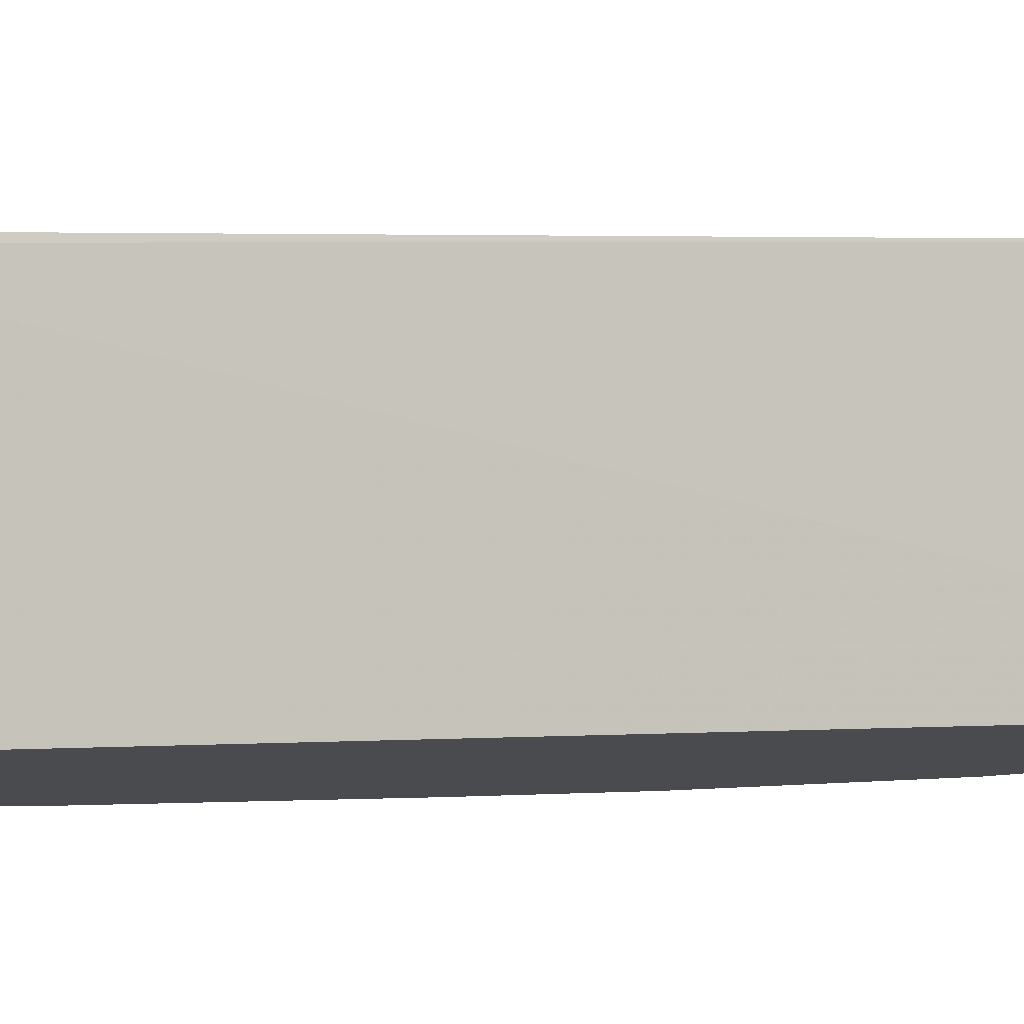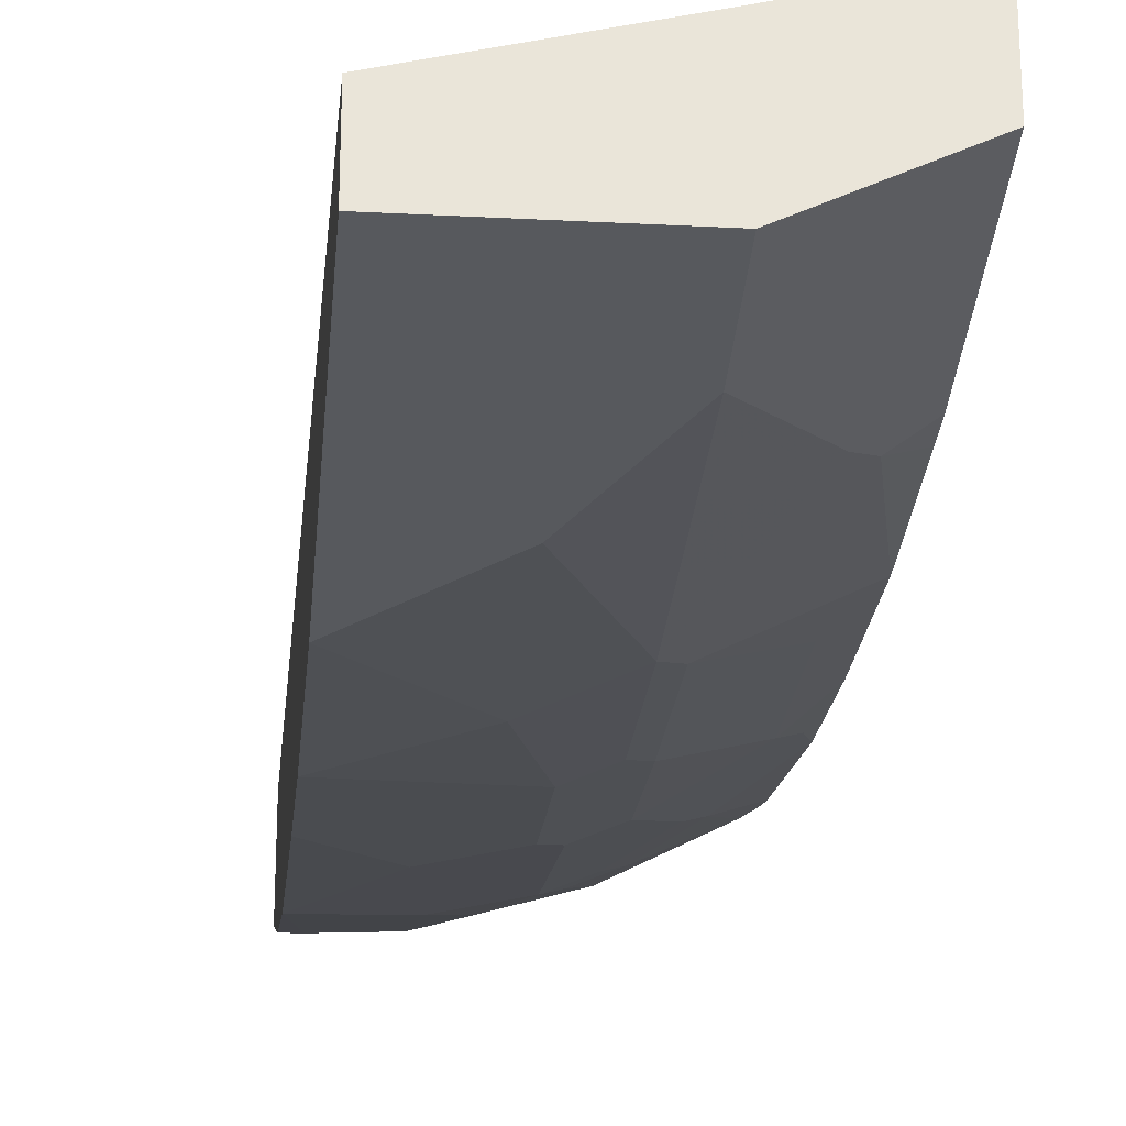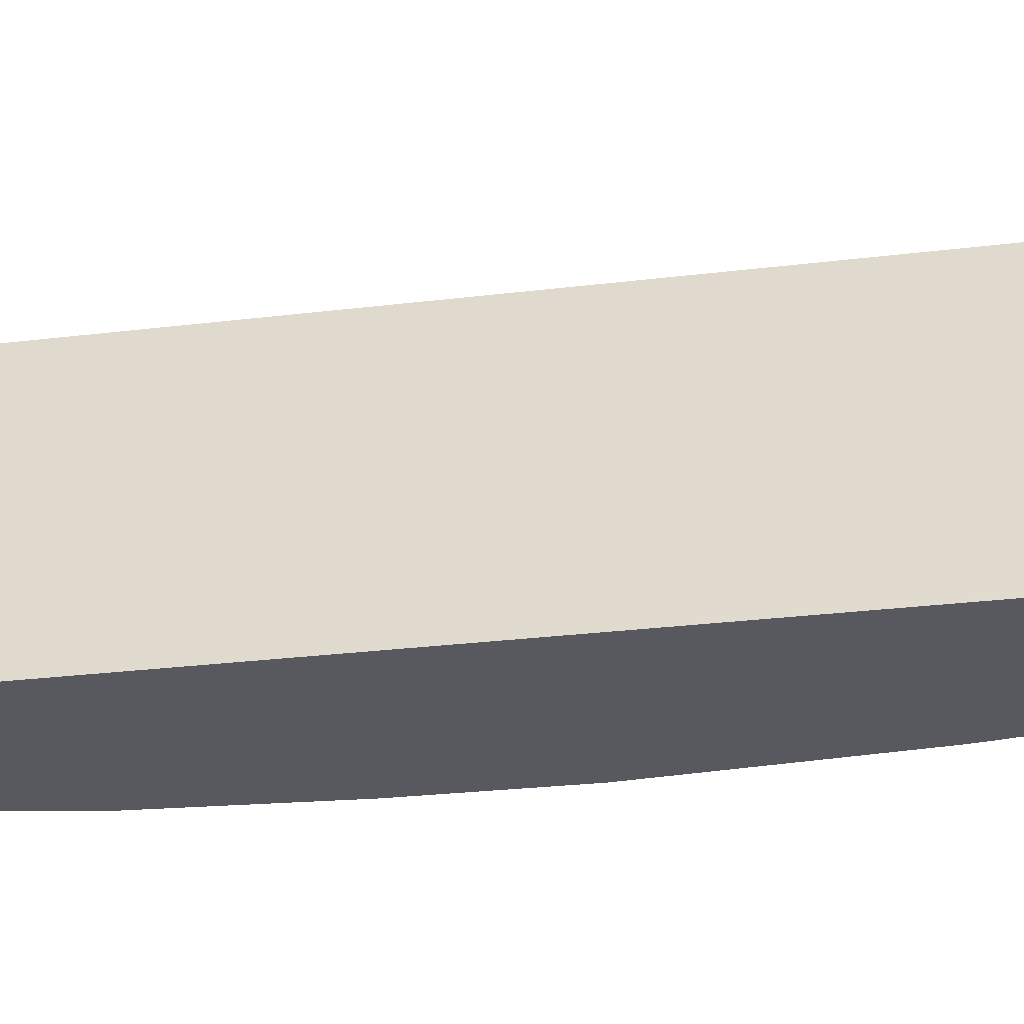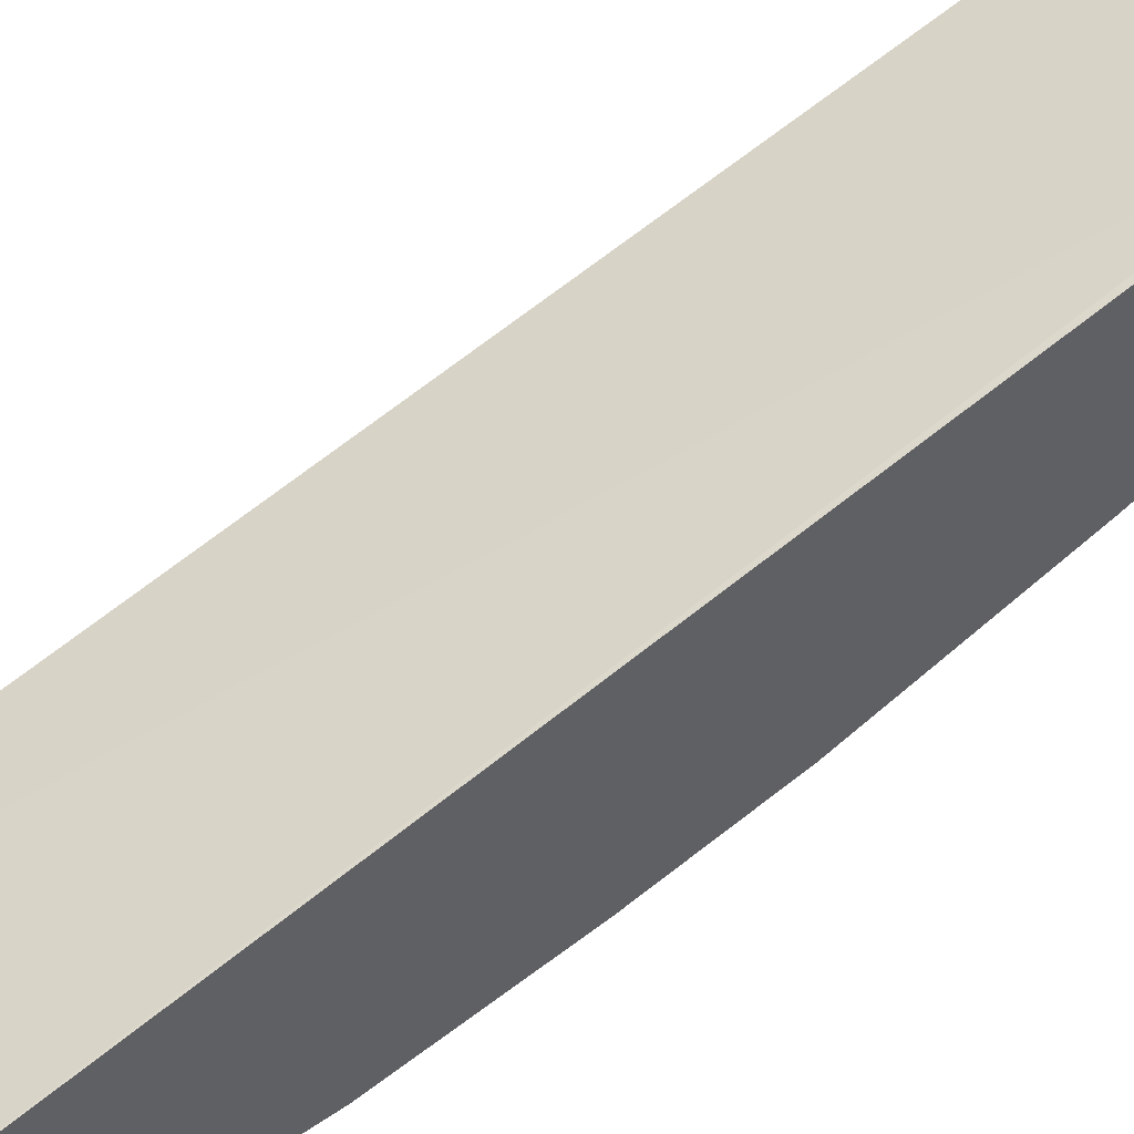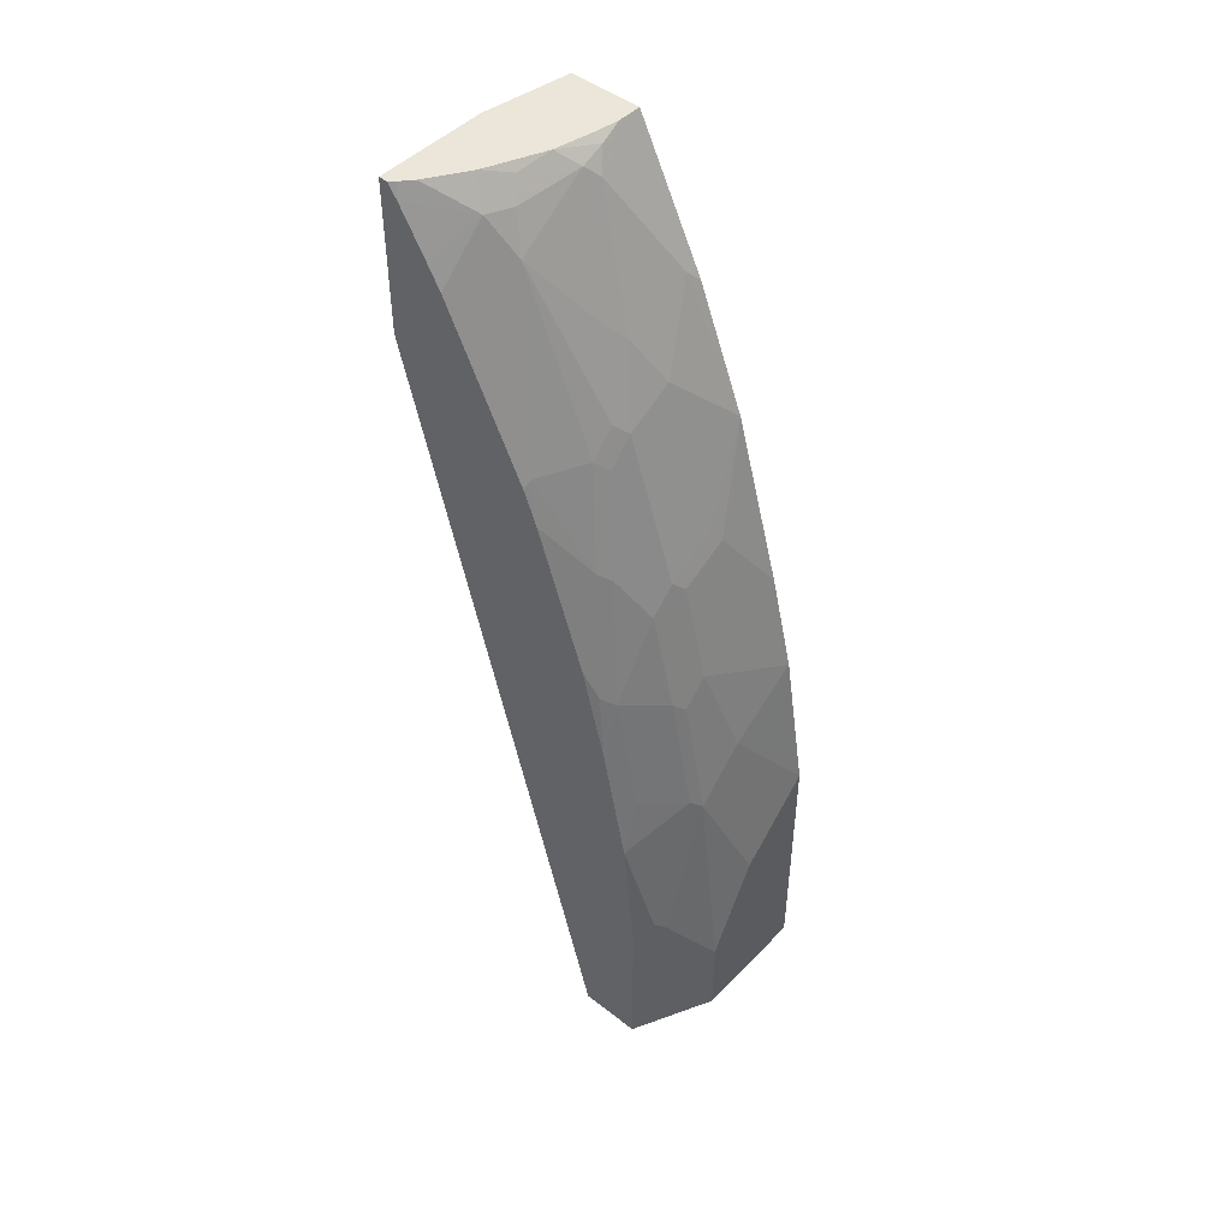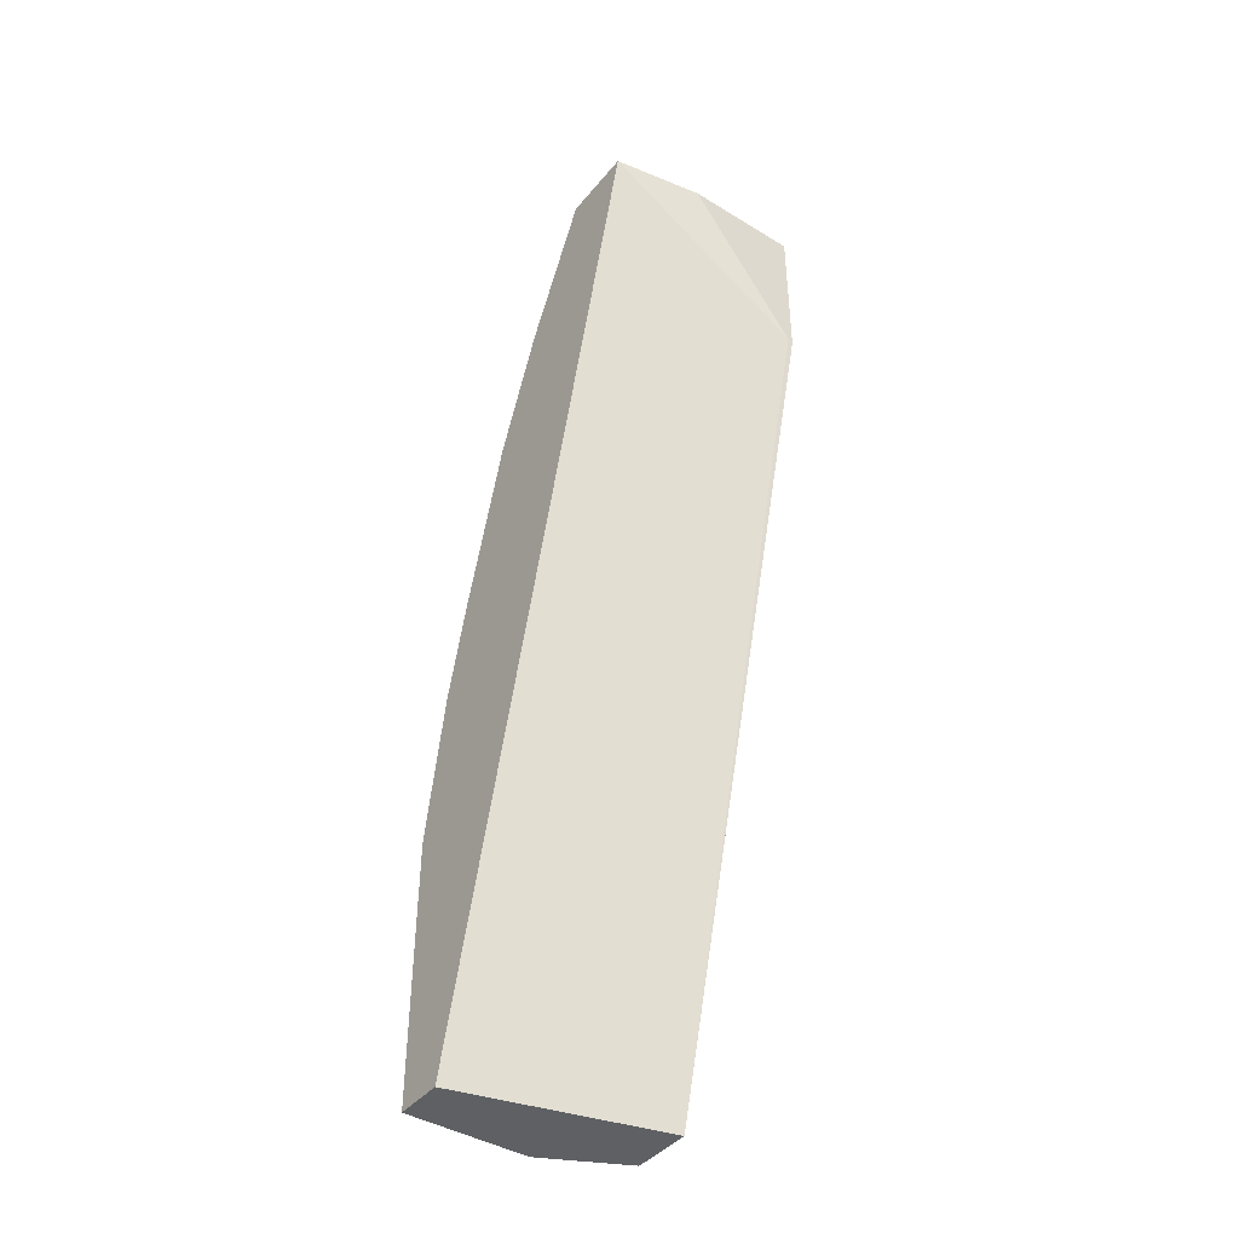
<metadata>
{"format":"obj","ext":"obj","renderer":"f3d","projection":"perspective","resolution":1024,"background":"white","views":[{"elev":75.7,"azim":-94.4,"up":"+Z"},{"elev":-29.6,"azim":-4.4,"up":"+Z"},{"elev":59.7,"azim":92.8,"up":"+Z"},{"elev":44.3,"azim":53.9,"up":"+Z"},{"elev":47.2,"azim":131.2,"up":"+Y"},{"elev":-42.4,"azim":-36.1,"up":"+Y"}]}
</metadata>
<code>
v 0.1624 0.3839 -0.1473
v 0.1624 0.3839 -0.1542
v 0.07127 0.3839 -0.1473
v 0.1624 0.2841 -0.1473
v 0.1624 0.3728 -0.1624
v 0.1587 0.3839 -0.1588
v 7.863e-05 0.3839 -0.16
v 0.07821 0.3742 -0.1473
v 0.1584 0.2622 -0.1473
v 0.1624 0.2601 -0.1474
v 0.1624 0.3383 -0.1837
v 0.1271 0.3616 -0.2004
v 0.1493 0.3839 -0.167
v 0.1038 0.3383 -0.1473
v 7.863e-05 0.3839 -0.2186
v 7.863e-05 -0.3663 -0.3519
v 0.1624 -0.3663 -0.3098
v 0.1624 0.3188 -0.1953
v 0.1173 0.3323 -0.2224
v 0.1075 0.3616 -0.2102
v 0.1173 0.3839 -0.1877
v 0.1624 0.3068 -0.2013
v 0.1624 0.2797 -0.2149
v 0.01956 0.3839 -0.2186
v 0.00979 0.2835 -0.2688
v 7.863e-05 0.2867 -0.2672
v 7.863e-05 -0.3663 -0.391
v 0.1624 -0.3663 -0.3587
v 0.07821 0.2736 -0.2615
v 0.05866 0.3714 -0.2224
v 0.1564 0.1955 -0.2615
v 0.1173 0.1955 -0.281
v 0.09775 0.215 -0.281
v 0.09775 0.3779 -0.202
v 0.07114 0.3839 -0.2081
v 0.1624 0.2015 -0.254
v 0.03911 0.3839 -0.2152
v 0.03911 0.3779 -0.2216
v 0.03911 0.3649 -0.2281
v 7.863e-05 0.2736 -0.2737
v 0.04889 0.3616 -0.2297
v 0.06844 0.2639 -0.2688
v 0.04889 0.2248 -0.2883
v 0.03911 0.215 -0.2932
v 0.00979 0.1857 -0.3079
v 7.863e-05 0.1759 -0.3128
v 0.09775 -0.3663 -0.391
v 7.863e-05 -0.1759 -0.391
v 0.1624 -0.2345 -0.3587
v 0.1624 0.1894 -0.26
v 0.1624 0.1699 -0.2679
v 0.1624 0.1624 -0.2707
v 0.1368 0.1173 -0.3006
v 0.1075 0.1857 -0.2883
v 0.08797 0.2053 -0.2883
v 0.1271 0.1075 -0.3079
v 0.07821 0.1955 -0.2932
v 0.04889 0.1075 -0.3275
v 0.03911 0.09768 -0.3323
v 7.863e-05 0.03908 -0.3519
v 0.09775 -0.2932 -0.391
v 7.863e-05 -0.1564 -0.391
v 0.01956 -0.1759 -0.391
v 0.1368 -0.2345 -0.3714
v 0.1466 -0.2248 -0.3666
v 0.1624 -0.215 -0.357
v 0.1624 0.1038 -0.2902
v 0.1624 0.04511 -0.3098
v 0.1564 0.01948 -0.3201
v 0.08797 0.08792 -0.3275
v 0.1075 0.06838 -0.3275
v 0.1466 0.009711 -0.3275
v 0.07821 0.1368 -0.3128
v 0.07821 0.07815 -0.3323
v 0.07821 1.773e-05 -0.3519
v 7.863e-05 -0.03905 -0.3714
v 0.05866 -0.215 -0.391
v 0.09775 -0.1173 -0.3714
v 0.05866 -0.07819 -0.3714
v 0.1624 -0.1308 -0.3489
v 0.1624 -0.03303 -0.3293
v 0.1075 -0.009749 -0.347
v 0.09775 -0.01952 -0.3519
v 0.1466 -0.08796 -0.347
v 0.1271 -0.04882 -0.347
v 0.07821 -0.09772 -0.3714
v 0.1075 -0.1075 -0.3666
f 45 58 46
f 44 58 45
f 43 57 44
f 46 58 59
f 43 55 57
f 42 55 43
f 44 57 58
f 46 59 60
f 52 67 53
f 49 64 65
f 49 65 66
f 49 61 64
f 53 67 68
f 53 68 69
f 53 72 56
f 38 41 39
f 53 69 72
f 48 62 63
f 35 38 37
f 30 42 41
f 32 56 54
f 27 77 61
f 54 56 55
f 27 61 47
f 28 47 61
f 28 61 49
f 29 42 30
f 29 33 42
f 30 41 38
f 33 55 42
f 30 38 35
f 31 36 50
f 31 50 51
f 31 51 52
f 31 52 53
f 31 53 32
f 32 54 55
f 32 55 33
f 32 53 56
f 30 35 34
f 55 56 71
f 72 84 85
f 55 70 73
f 71 72 82
f 71 82 83
f 71 83 75
f 72 81 80
f 72 80 84
f 72 85 82
f 84 87 85
f 75 83 78
f 70 75 74
f 75 78 86
f 75 79 76
f 77 86 78
f 78 83 82
f 78 82 87
f 78 87 80
f 80 87 84
f 82 85 87
f 27 63 77
f 75 86 79
f 55 71 70
f 70 71 75
f 68 81 69
f 55 73 57
f 56 72 71
f 57 73 58
f 58 73 70
f 58 70 74
f 58 74 59
f 59 74 75
f 59 75 76
f 69 81 72
f 59 76 60
f 61 78 64
f 62 76 79
f 62 79 63
f 63 79 86
f 63 86 77
f 64 78 80
f 64 80 65
f 65 80 66
f 61 77 78
f 27 48 63
f 1 8 14
f 25 45 46
f 1 52 51
f 1 51 50
f 1 50 36
f 1 36 23
f 1 23 22
f 1 22 18
f 1 18 11
f 1 11 5
f 1 5 2
f 2 5 6
f 3 7 8
f 4 9 10
f 5 11 12
f 5 12 6
f 6 12 13
f 7 9 14
f 7 14 8
f 1 67 52
f 1 81 68
f 1 80 81
f 1 66 80
f 25 46 40
f 1 2 6
f 1 6 13
f 1 13 21
f 1 21 35
f 1 35 37
f 1 37 24
f 1 24 15
f 7 15 26
f 1 15 7
f 1 3 8
f 1 14 9
f 1 9 4
f 1 4 10
f 1 10 17
f 1 17 28
f 1 28 49
f 1 49 66
f 1 7 3
f 7 26 40
f 1 68 67
f 7 46 60
f 19 30 20
f 19 23 31
f 19 31 32
f 19 32 33
f 19 33 29
f 20 30 34
f 21 34 35
f 23 36 31
f 19 29 30
f 24 37 38
f 24 39 25
f 25 40 26
f 25 39 41
f 25 41 42
f 25 42 43
f 25 43 44
f 7 40 46
f 25 44 45
f 24 38 39
f 16 28 17
f 20 34 21
f 7 76 62
f 7 60 76
f 16 47 28
f 7 62 48
f 7 48 27
f 7 27 16
f 7 16 9
f 9 17 10
f 11 18 12
f 12 19 20
f 9 16 17
f 12 21 13
f 12 18 22
f 12 22 23
f 12 23 19
f 15 24 25
f 15 25 26
f 16 27 47
f 12 20 21

</code>
